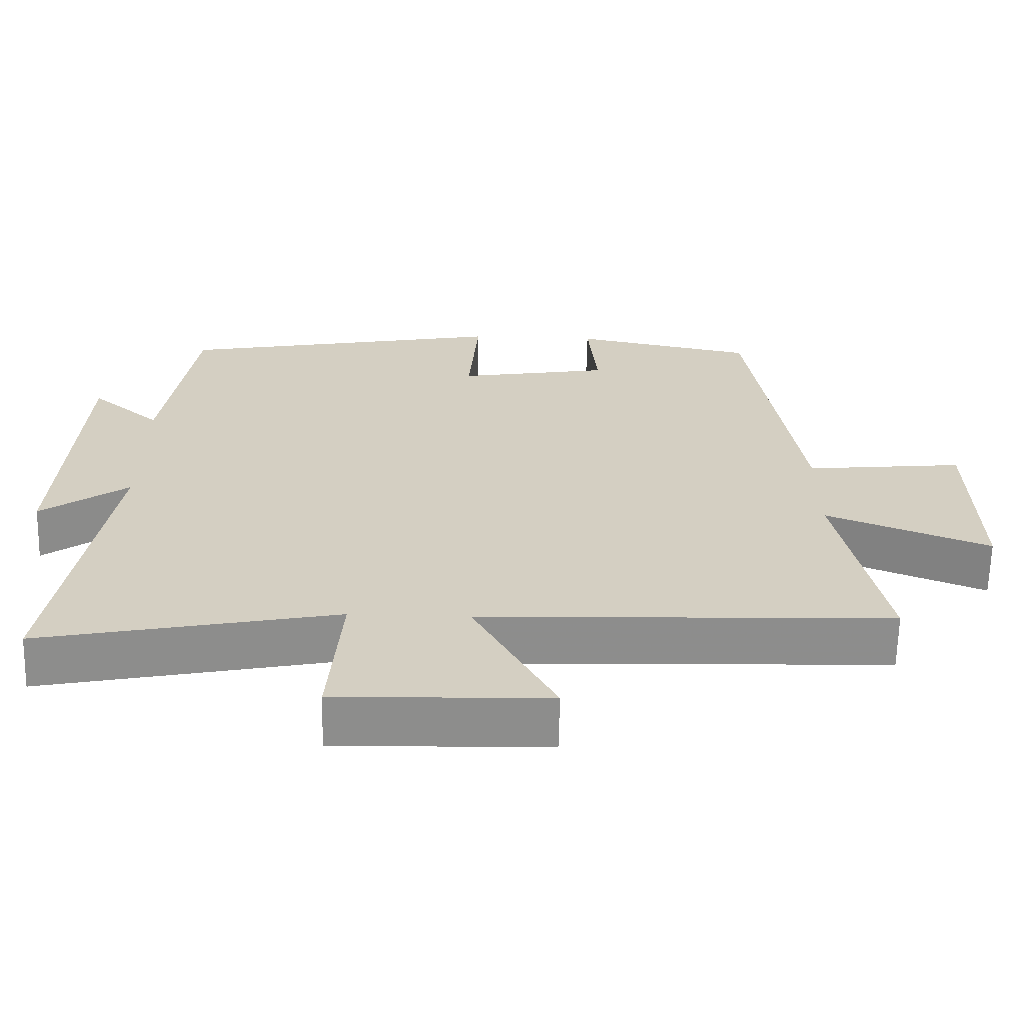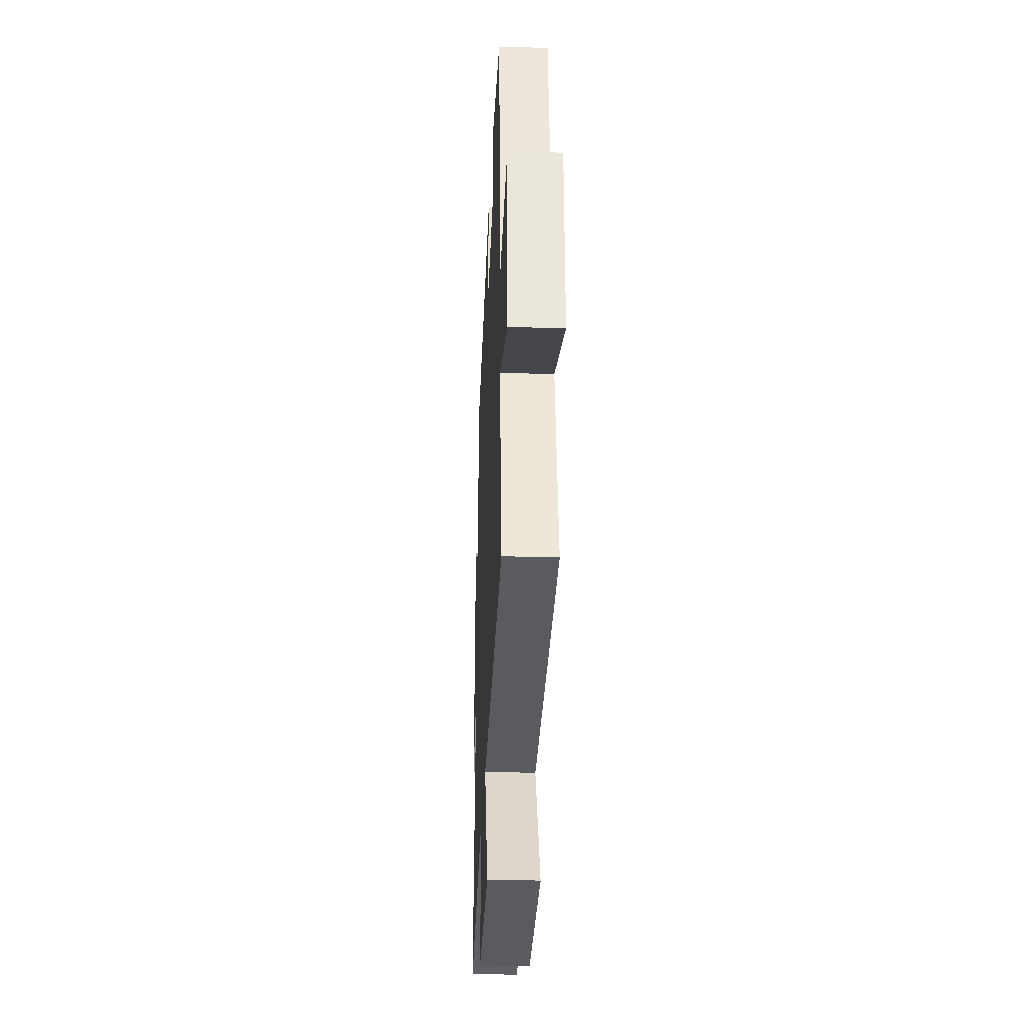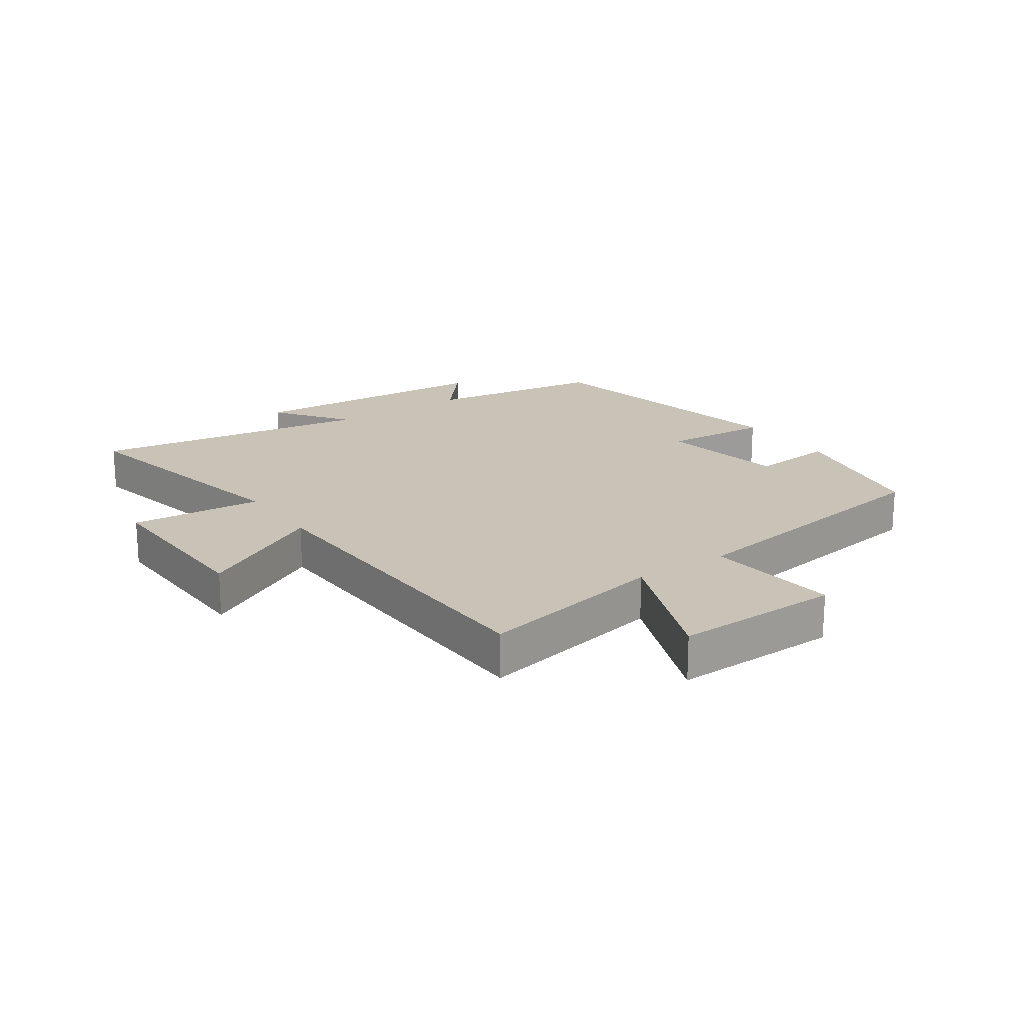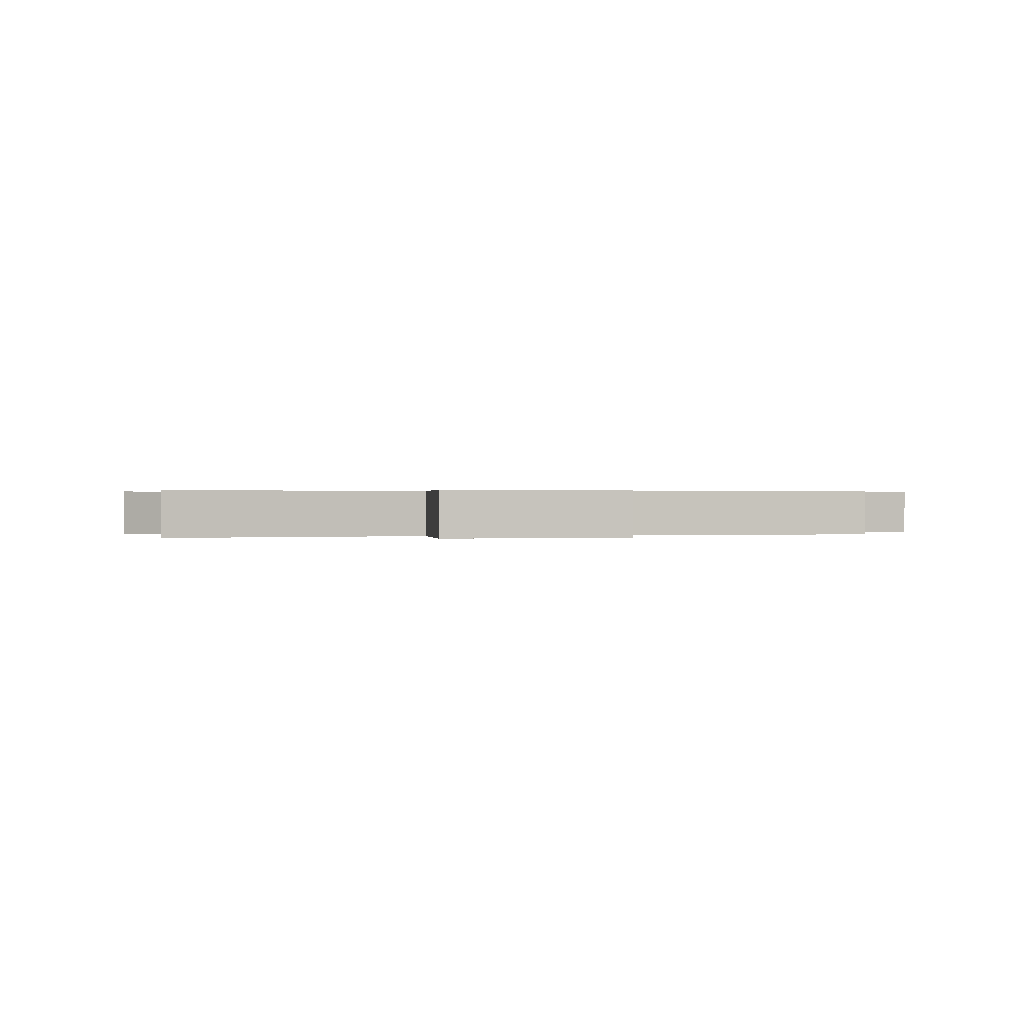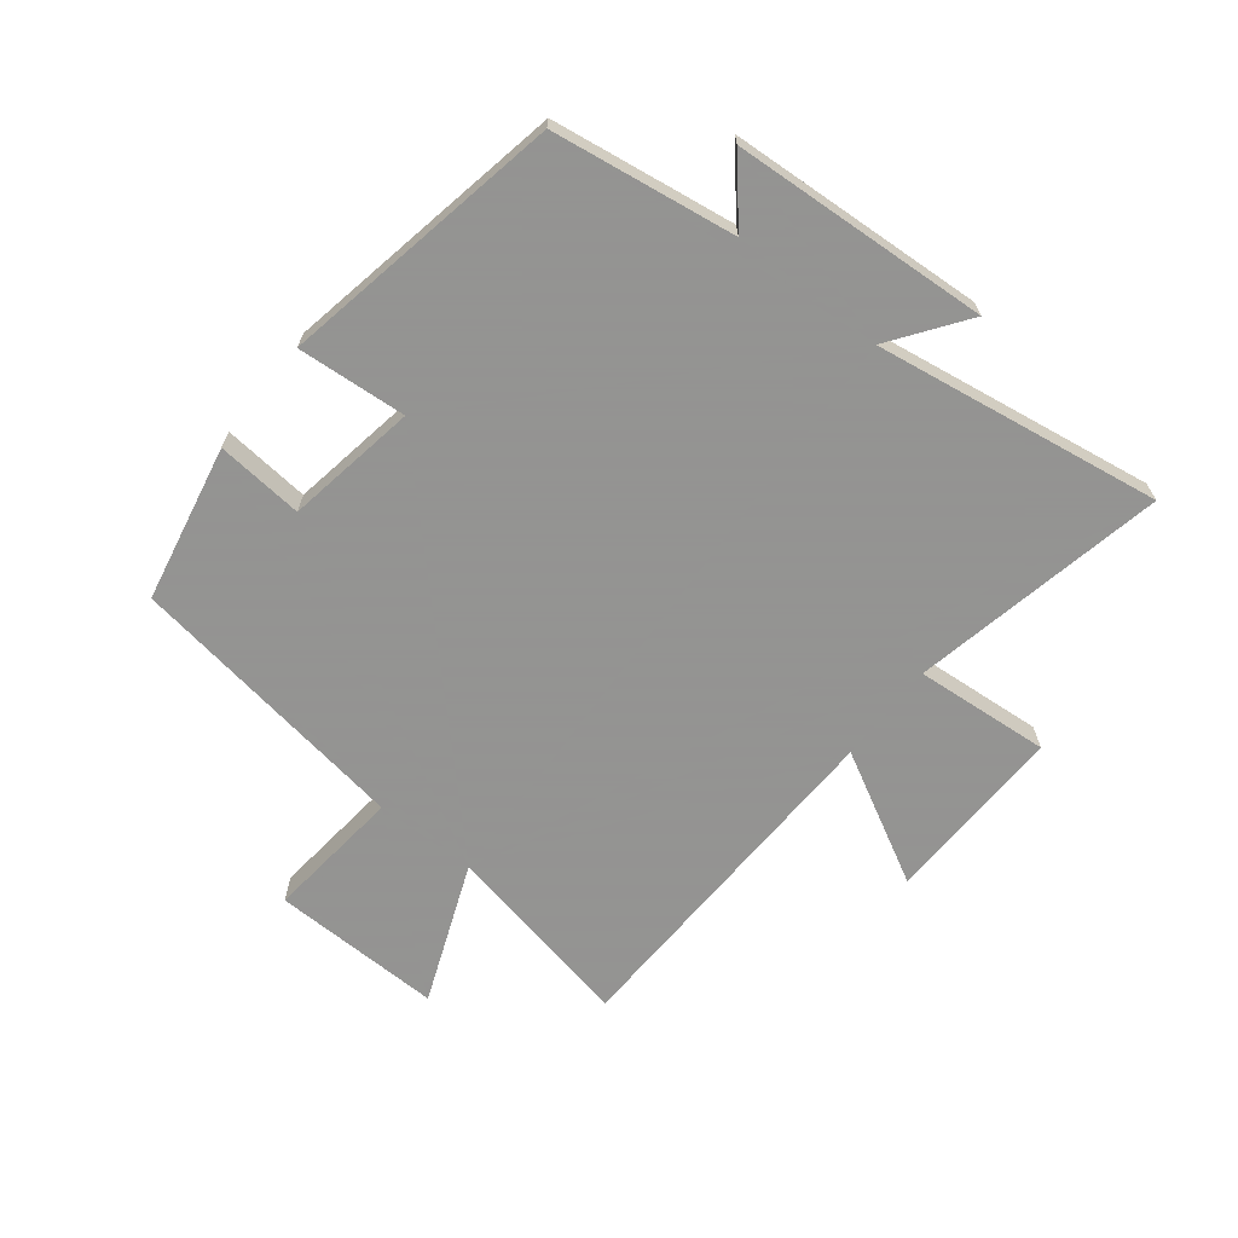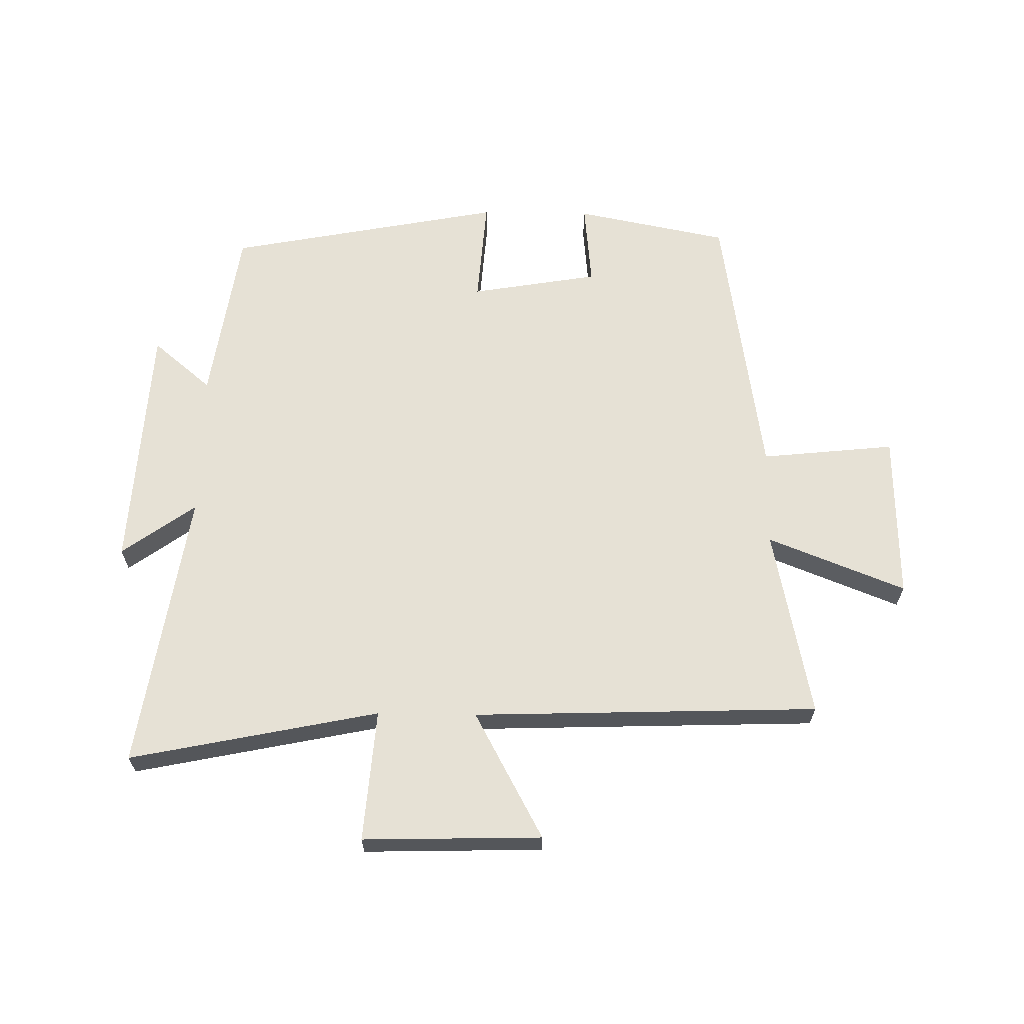
<metadata>
{"format":"obj","ext":"obj","renderer":"f3d","projection":"perspective","resolution":1024,"background":"white","views":[{"elev":-64.4,"azim":178.7,"up":"+Z"},{"elev":-31.3,"azim":-92.5,"up":"+Z"},{"elev":19.5,"azim":-124.6,"up":"+Y"},{"elev":0.3,"azim":168.3,"up":"+Y"},{"elev":-66.9,"azim":51.9,"up":"+Y"},{"elev":64.2,"azim":-179.1,"up":"+Y"}]}
</metadata>
<code>
v -0.563 0.07 -0.481
v -0.5 0.07 -0.171
v -0.725 0.07 -0.26
v -0.719 0.07 0.014
v -0.5 0.07 -0.009
v -0.43 0.07 0.45
v -0.179 0.07 0.5
v -0.192 0.07 0.361
v 0.018 0.07 0.325
v 0.005 0.07 0.5
v 0.457 0.07 0.413
v 0.5 0.07 0.12
v 0.596 0.07 0.201
v 0.62 0.07 -0.211
v 0.5 0.07 -0.124
v 0.571 0.07 -0.584
v 0.164 0.07 -0.5
v 0.181 0.07 -0.716
v -0.111 0.07 -0.708
v 0.002 0.07 -0.5
v -0.563 0 -0.481
v -0.5 0 -0.171
v -0.725 0 -0.26
v -0.719 0 0.014
v -0.5 0 -0.009
v -0.43 0 0.45
v -0.179 0 0.5
v -0.192 0 0.361
v 0.018 0 0.325
v 0.005 0 0.5
v 0.457 0 0.413
v 0.5 0 0.12
v 0.596 0 0.201
v 0.62 0 -0.211
v 0.5 0 -0.124
v 0.571 0 -0.584
v 0.164 0 -0.5
v 0.181 0 -0.716
v -0.111 0 -0.708
v 0.002 0 -0.5
f 17 18 19 20
f 17 20 1 2
f 15 16 17 2
f 12 13 14 15
f 11 12 15
f 10 11 15
f 9 10 15
f 8 9 15 2
f 7 8 2
f 6 7 2
f 5 6 2
f 2 3 4 5
f 40 39 38 37
f 22 21 40 37
f 22 37 36 35
f 35 34 33 32
f 35 32 31
f 35 31 30
f 35 30 29
f 22 35 29 28
f 22 28 27
f 22 27 26
f 22 26 25
f 25 24 23 22
f 1 21 22 2
f 2 22 23 3
f 3 23 24 4
f 4 24 25 5
f 5 25 26 6
f 6 26 27 7
f 7 27 28 8
f 8 28 29 9
f 9 29 30 10
f 10 30 31 11
f 11 31 32 12
f 12 32 33 13
f 13 33 34 14
f 14 34 35 15
f 15 35 36 16
f 16 36 37 17
f 17 37 38 18
f 18 38 39 19
f 19 39 40 20
f 20 40 21 1

</code>
